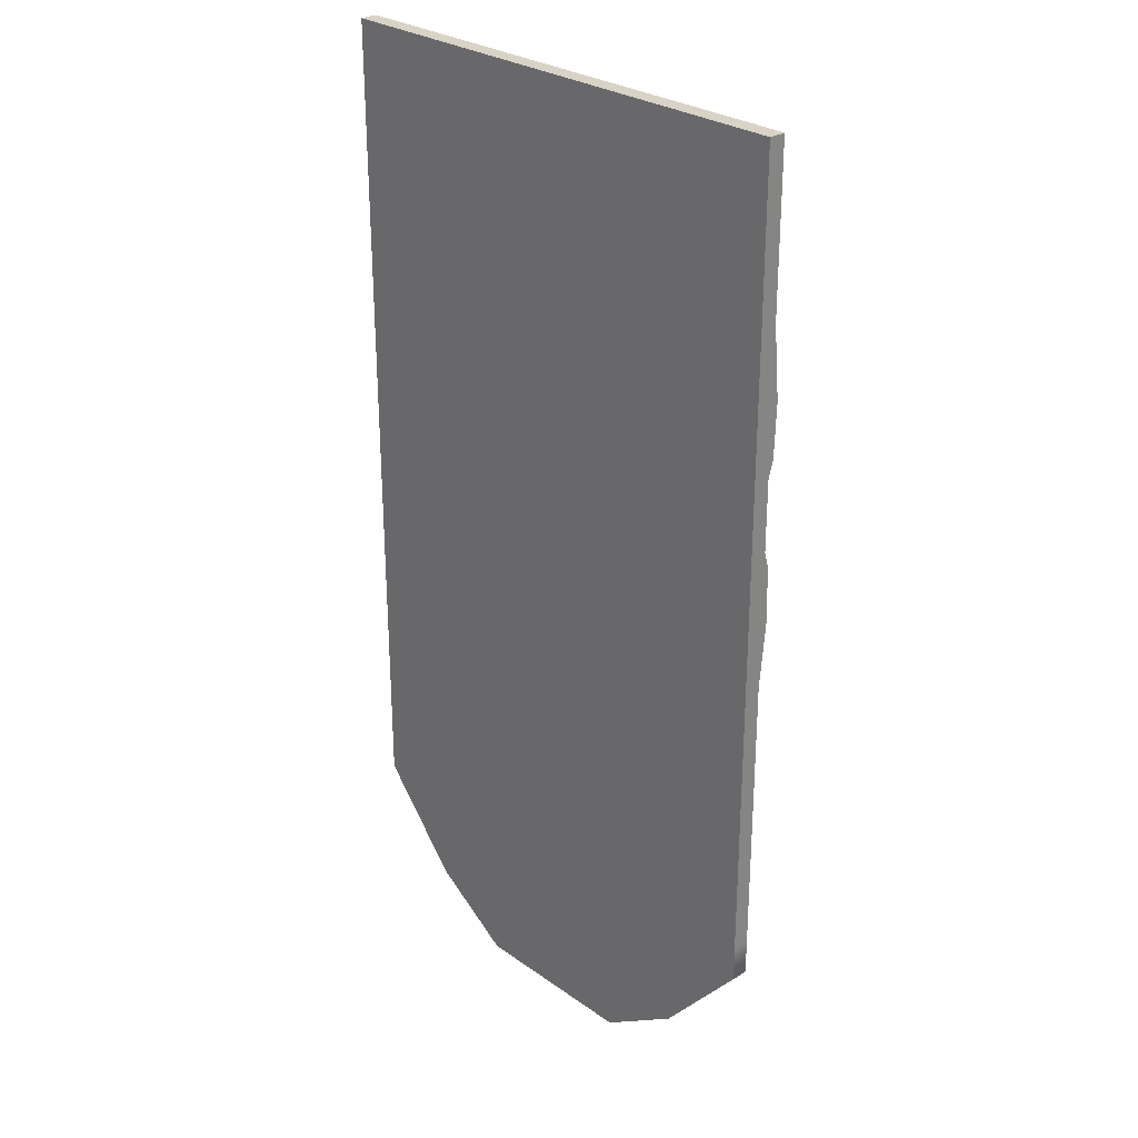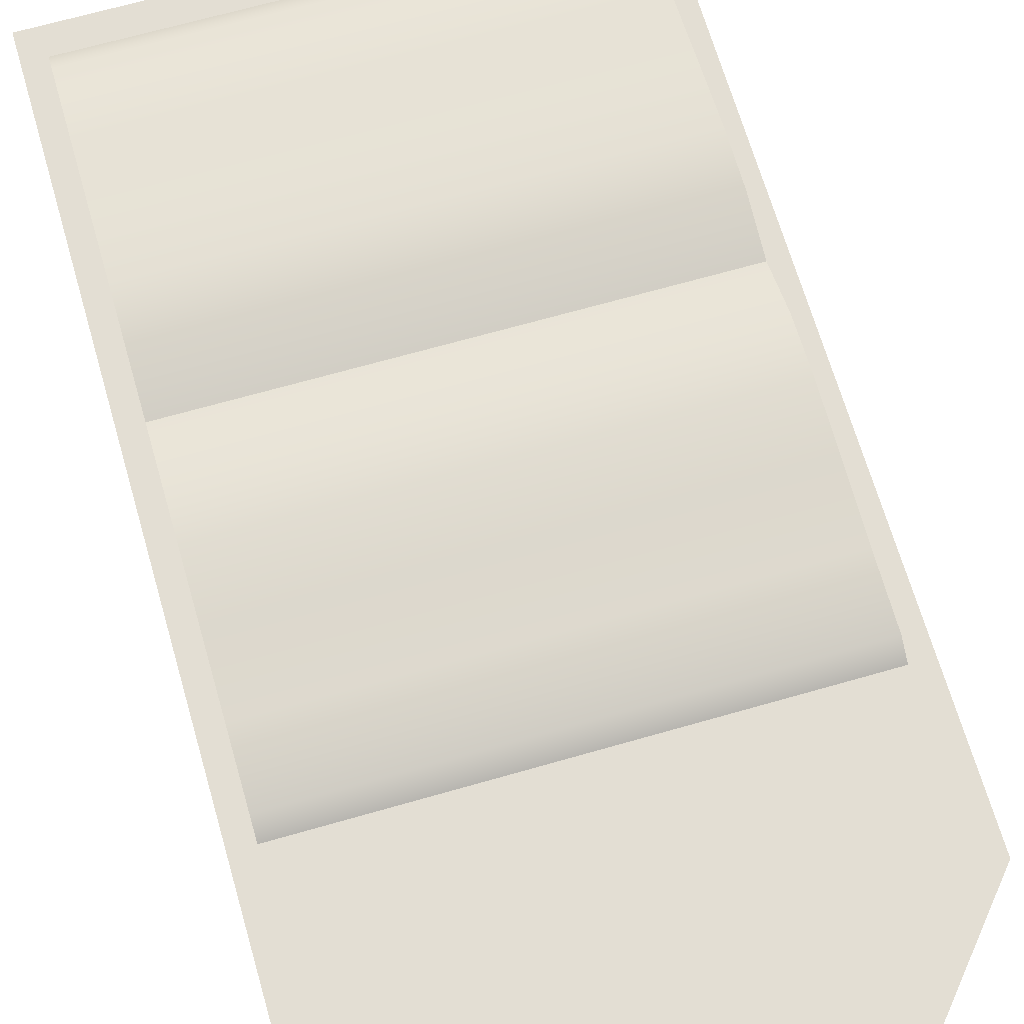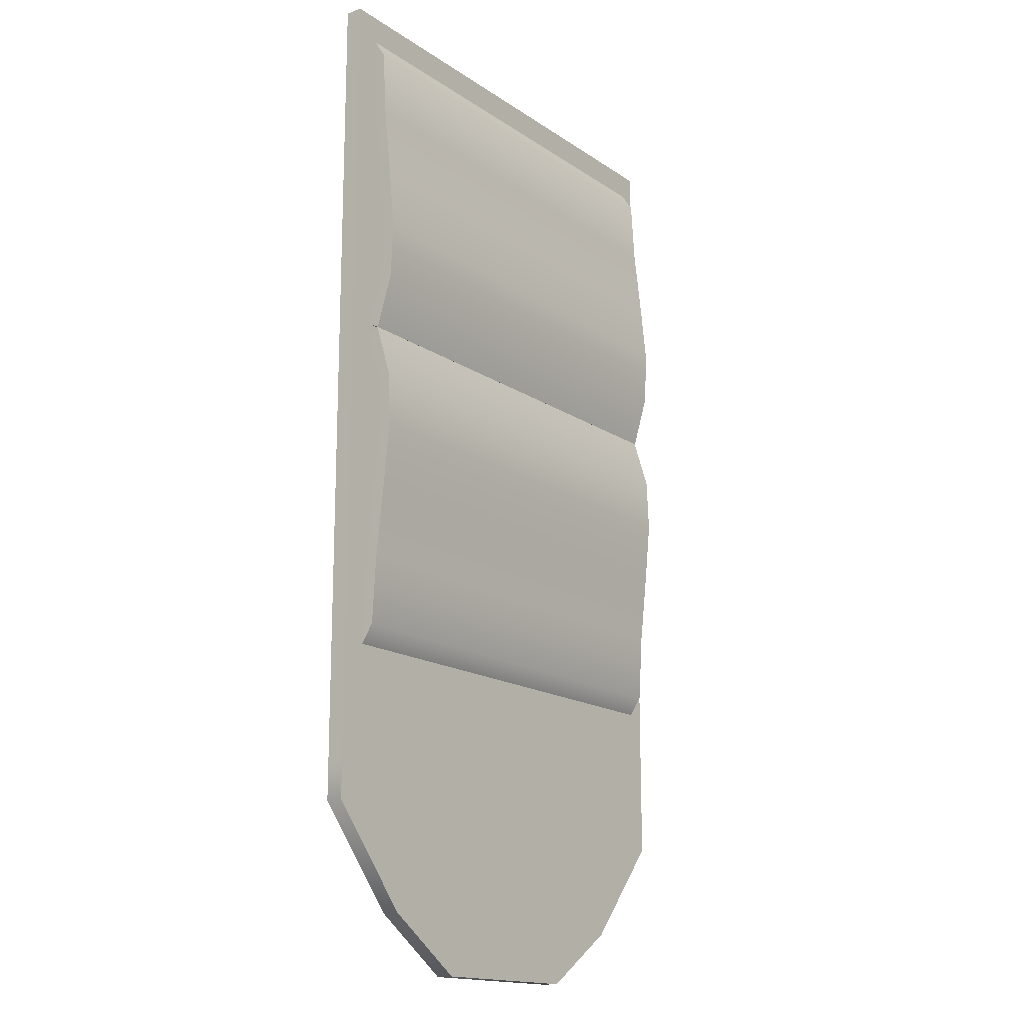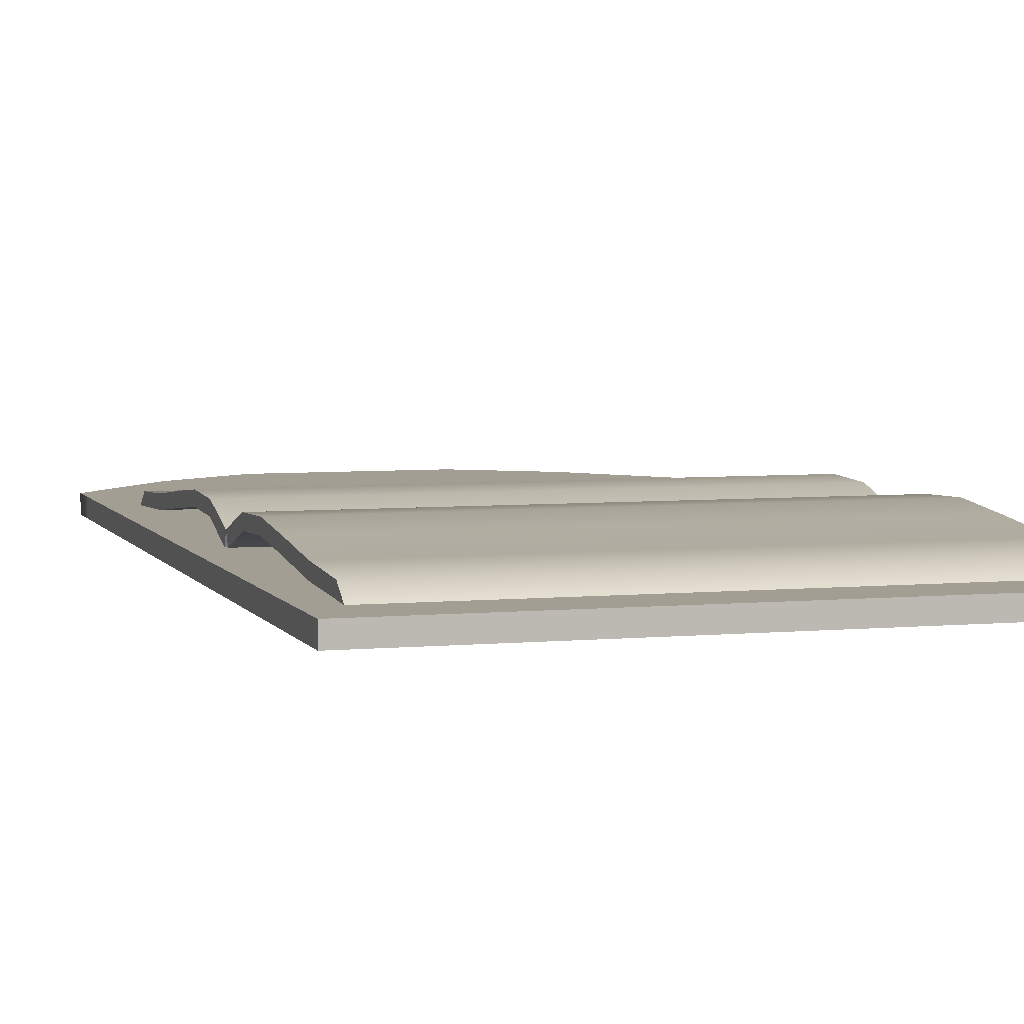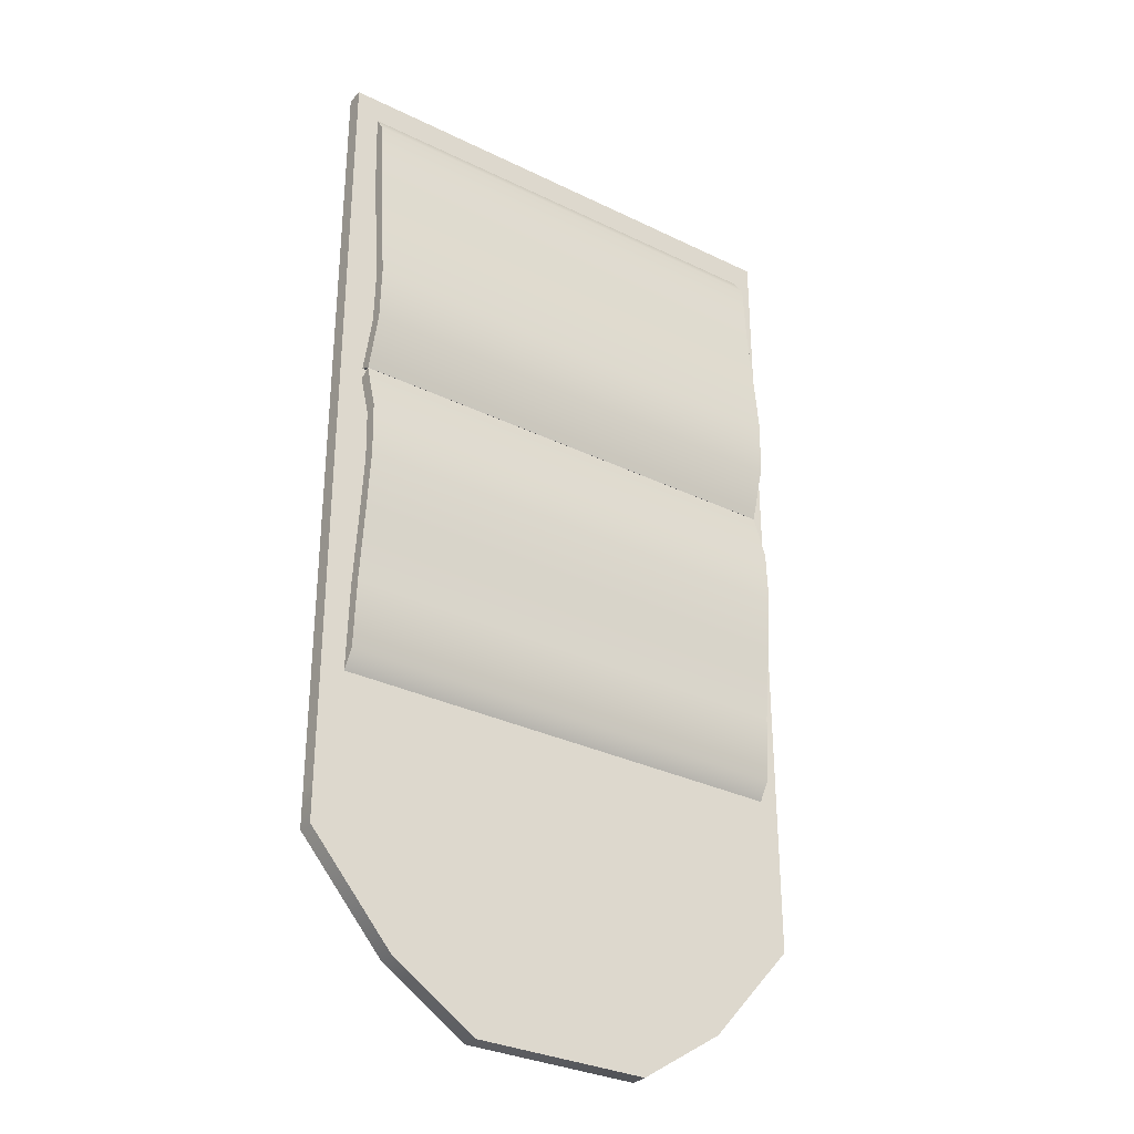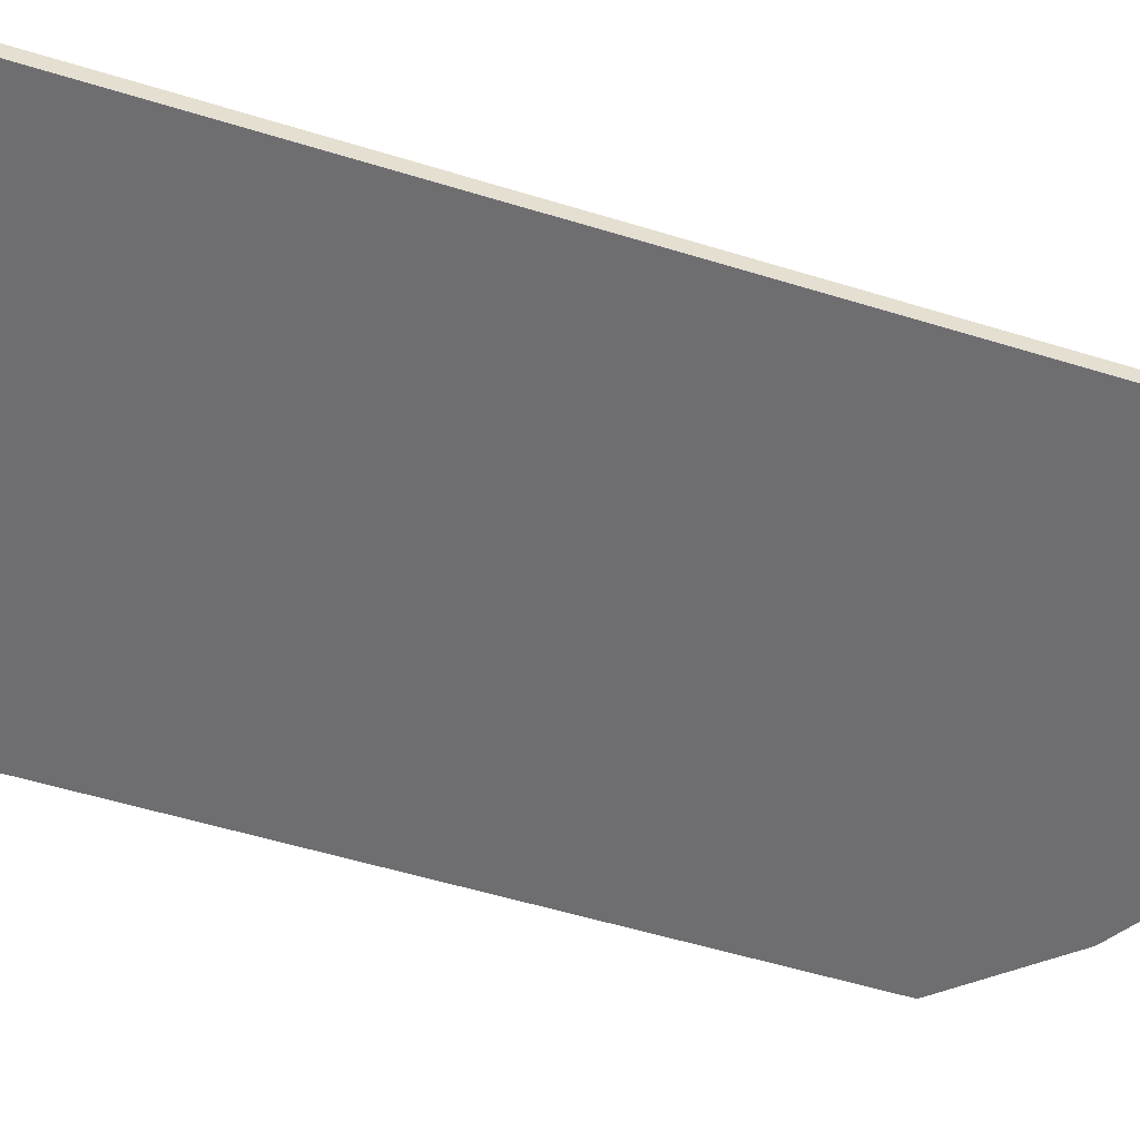
<metadata>
{"format":"obj","ext":"obj","renderer":"f3d","projection":"perspective","resolution":1024,"background":"white","views":[{"elev":28.0,"azim":46.8,"up":"+Z"},{"elev":67.3,"azim":163.9,"up":"+Y"},{"elev":-16.3,"azim":126.7,"up":"+Z"},{"elev":5.2,"azim":-16.8,"up":"+Y"},{"elev":-31.6,"azim":145.4,"up":"+Z"},{"elev":-54.4,"azim":71.9,"up":"+Y"}]}
</metadata>
<code>
g Tagebuch_offen
v -0.21 -0.007 0.3849
v -0.21 0.007 0.3849
v -0.21 -0.007 -0.2938
v -0.21 0.007 -0.2938
v 0.21 -0.007 0.3849
v 0.21 0.007 0.3849
v 0.21 -0.007 -0.2938
v 0.21 0.007 -0.2938
v -0.21 -0.007 -0.2113
v -0.21 0.007 -0.2113
v 0.21 -0.007 -0.2113
v 0.21 0.007 -0.2113
v -0.21 -0.007 0.1142
v 0.21 0.007 0.1142
v -0.21 0.007 0.1142
v 0.21 -0.007 0.1142
v -0.21 0.007 -0.2638
v 0.21 -0.007 -0.2641
v -0.21 -0.007 -0.2641
v 0.21 0.007 -0.2638
v -0.21 0.007 0.09364
v 0.21 -0.007 0.09364
v -0.21 -0.007 0.09364
v 0.21 0.007 0.09364
v 0.07237 -0.007 -0.42
v -0.07237 -0.007 -0.42
v -0.07237 0.007 -0.42
v 0.07237 0.007 -0.42
v -0.07237 -0.007 0.3849
v 0.07237 -0.007 0.3849
v 0.07237 0.007 0.3849
v -0.07237 0.007 0.3849
v -0.07237 0.007 -0.2113
v 0.07237 0.007 -0.2113
v 0.07237 -0.007 -0.2113
v -0.07237 -0.007 -0.2113
v -0.07237 0.007 0.1142
v 0.07237 0.007 0.1142
v 0.07237 -0.007 0.1142
v -0.07237 -0.007 0.1142
v 0.07237 -0.007 -0.2641
v -0.07237 -0.007 -0.2641
v -0.07237 0.007 -0.2638
v 0.07237 0.007 -0.2638
v 0.07237 -0.007 0.09364
v -0.07237 -0.007 0.09364
v -0.07237 0.007 0.09364
v 0.07237 0.007 0.09364
v -0.21 -0.007 0.1039
v 0.21 0.007 0.1039
v -0.21 0.007 0.1039
v 0.21 -0.007 0.1039
v -0.07237 -0.007 0.1039
v 0.07237 -0.007 0.1039
v 0.07237 0.007 0.1039
v -0.07237 0.007 0.1039
v -0.21 -0.007 -0.2299
v 0.21 0.007 -0.2297
v -0.21 0.007 -0.2297
v 0.21 -0.007 -0.2299
v -0.07237 -0.007 -0.2299
v 0.07237 -0.007 -0.2299
v 0.07237 0.007 -0.2297
v -0.07237 0.007 -0.2297
v 0.1412 0.007 -0.3743
v 0.1412 -0.007 0.3849
v 0.1412 0.007 -0.2113
v 0.1412 0.007 0.1142
v 0.1412 0.007 -0.2638
v 0.1412 0.007 0.09364
v 0.1412 -0.007 -0.3743
v 0.1412 0.007 0.3849
v 0.1412 -0.007 -0.2113
v 0.1412 -0.007 0.1142
v 0.1412 -0.007 -0.2641
v 0.1412 -0.007 0.09364
v 0.1412 0.007 0.1039
v 0.1412 -0.007 0.1039
v 0.1412 0.007 -0.2297
v 0.1412 -0.007 -0.2299
v -0.1412 -0.007 -0.3743
v -0.1412 0.007 0.3849
v -0.1412 -0.007 -0.2113
v -0.1412 -0.007 0.1142
v -0.1412 -0.007 -0.2641
v -0.1412 -0.007 0.09364
v -0.1412 0.007 -0.3743
v -0.1412 -0.007 0.3849
v -0.1412 0.007 -0.2113
v -0.1412 0.007 0.1142
v -0.1412 0.007 -0.2638
v -0.1412 0.007 0.09364
v -0.1412 -0.007 0.1039
v -0.1412 0.007 0.1039
v -0.1412 -0.007 -0.2299
v -0.1412 0.007 -0.2297
v 0.192 0.01885 0.09491
v -0.192 0.03171 0.1377
v 0.192 0.03342 0.1823
v -0.192 0.03342 0.1823
v 0.192 0.02867 0.2319
v -0.192 0.02867 0.2319
v -0.192 0.02242 0.2899
v 0.192 0.0193 0.3449
v -0.192 0.0193 0.3449
v -0.192 0.009509 0.09988
v 0.192 0.02205 0.1394
v -0.192 0.02205 0.1394
v 0.192 0.02362 0.182
v -0.192 0.02362 0.182
v 0.192 0.01892 0.2309
v 0.192 0.01264 0.2892
v -0.192 0.01264 0.2892
v 0.192 0.03171 0.1377
v 0.192 0.02242 0.2899
v -0.192 0.01885 0.09491
v 0.192 0.009509 0.3599
v -0.192 0.009509 0.3599
v -0.192 0.01892 0.2309
v 0.192 0.009509 0.09988
v -0.192 0.01849 0.09511
v 0.192 0.03306 0.007699
v 0.192 0.02831 -0.04188
v -0.192 0.02831 -0.04188
v 0.192 0.01894 -0.1549
v -0.192 0.01894 -0.1549
v -0.192 0.009151 0.09015
v 0.192 0.02326 0.007989
v -0.192 0.02326 0.007989
v 0.192 0.01229 -0.09913
v -0.192 0.03135 0.05231
v -0.192 0.03306 0.007699
v 0.192 0.03135 0.05231
v -0.192 0.02206 -0.09987
v 0.192 0.02206 -0.09987
v 0.192 0.01849 0.09511
v -0.192 0.02169 0.05063
v 0.192 0.02169 0.05063
v 0.192 0.009151 -0.1699
v -0.192 0.009151 -0.1699
v -0.192 0.01229 -0.09913
v -0.192 0.01856 -0.04089
v 0.192 0.01856 -0.04089
v 0.192 0.009151 0.09015
f 19 17 4 3
f 71 65 8 7
f 16 14 6 5
f 88 82 2 1
f 74 16 5 66
f 90 15 2 82
f 96 59 10 89
f 80 60 11 73
f 60 58 12 11
f 23 21 10 9
f 1 2 15 13
f 94 51 15 90
f 78 52 16 74
f 52 50 14 16
f 7 8 20 18
f 71 7 18 75
f 87 4 17 91
f 57 59 17 19
f 11 12 24 22
f 73 11 22 76
f 89 10 21 92
f 49 51 21 23
f 67 34 48 70
f 34 33 47 48
f 83 36 46 86
f 36 35 45 46
f 65 28 44 69
f 28 27 43 44
f 81 26 42 85
f 26 25 41 42
f 93 53 40 84
f 53 54 39 40
f 77 55 38 68
f 55 56 37 38
f 95 61 36 83
f 61 62 35 36
f 79 63 34 67
f 63 64 33 34
f 68 38 31 72
f 38 37 32 31
f 84 40 29 88
f 40 39 30 29
f 66 72 31 30
f 30 31 32 29
f 81 87 27 26
f 26 27 28 25
f 48 47 56 55
f 70 48 55 77
f 46 45 54 53
f 86 46 53 93
f 13 15 51 49
f 22 24 50 52
f 76 22 52 78
f 92 21 51 94
f 44 43 64 63
f 69 44 63 79
f 42 41 62 61
f 85 42 61 95
f 9 10 59 57
f 18 20 58 60
f 75 18 60 80
f 91 17 59 96
f 41 75 80 62
f 20 69 79 58
f 45 76 78 54
f 24 70 77 50
f 5 6 72 66
f 14 68 72 6
f 58 79 67 12
f 50 77 68 14
f 8 65 69 20
f 12 67 70 24
f 35 73 76 45
f 25 71 75 41
f 54 78 74 39
f 62 80 73 35
f 39 74 66 30
f 25 28 65 71
f 43 91 96 64
f 19 85 95 57
f 47 92 94 56
f 23 86 93 49
f 3 4 87 81
f 13 84 88 1
f 57 95 83 9
f 49 93 84 13
f 3 81 85 19
f 9 83 86 23
f 33 89 92 47
f 27 87 91 43
f 56 94 90 37
f 64 96 89 33
f 37 90 82 32
f 29 32 82 88
f 116 98 114 97
f 98 100 99 114
f 100 102 101 99
f 102 103 115 101
f 103 105 104 115
f 106 108 107 120
f 108 110 109 107
f 110 119 111 109
f 119 113 112 111
f 113 118 117 112
f 100 98 108 110
f 114 99 109 107
f 104 105 118 117
f 105 103 113 118
f 102 100 110 119
f 115 104 117 112
f 98 116 106 108
f 99 101 111 109
f 97 114 107 120
f 101 115 112 111
f 116 97 120 106
f 103 102 119 113
f 121 136 133 131
f 131 133 122 132
f 132 122 123 124
f 124 123 135 134
f 134 135 125 126
f 127 144 138 137
f 137 138 128 129
f 129 128 143 142
f 142 143 130 141
f 141 130 139 140
f 132 129 137 131
f 133 138 128 122
f 125 139 140 126
f 126 140 141 134
f 124 142 129 132
f 135 130 139 125
f 131 137 127 121
f 122 128 143 123
f 136 144 138 133
f 123 143 130 135
f 121 127 144 136
f 134 141 142 124

</code>
